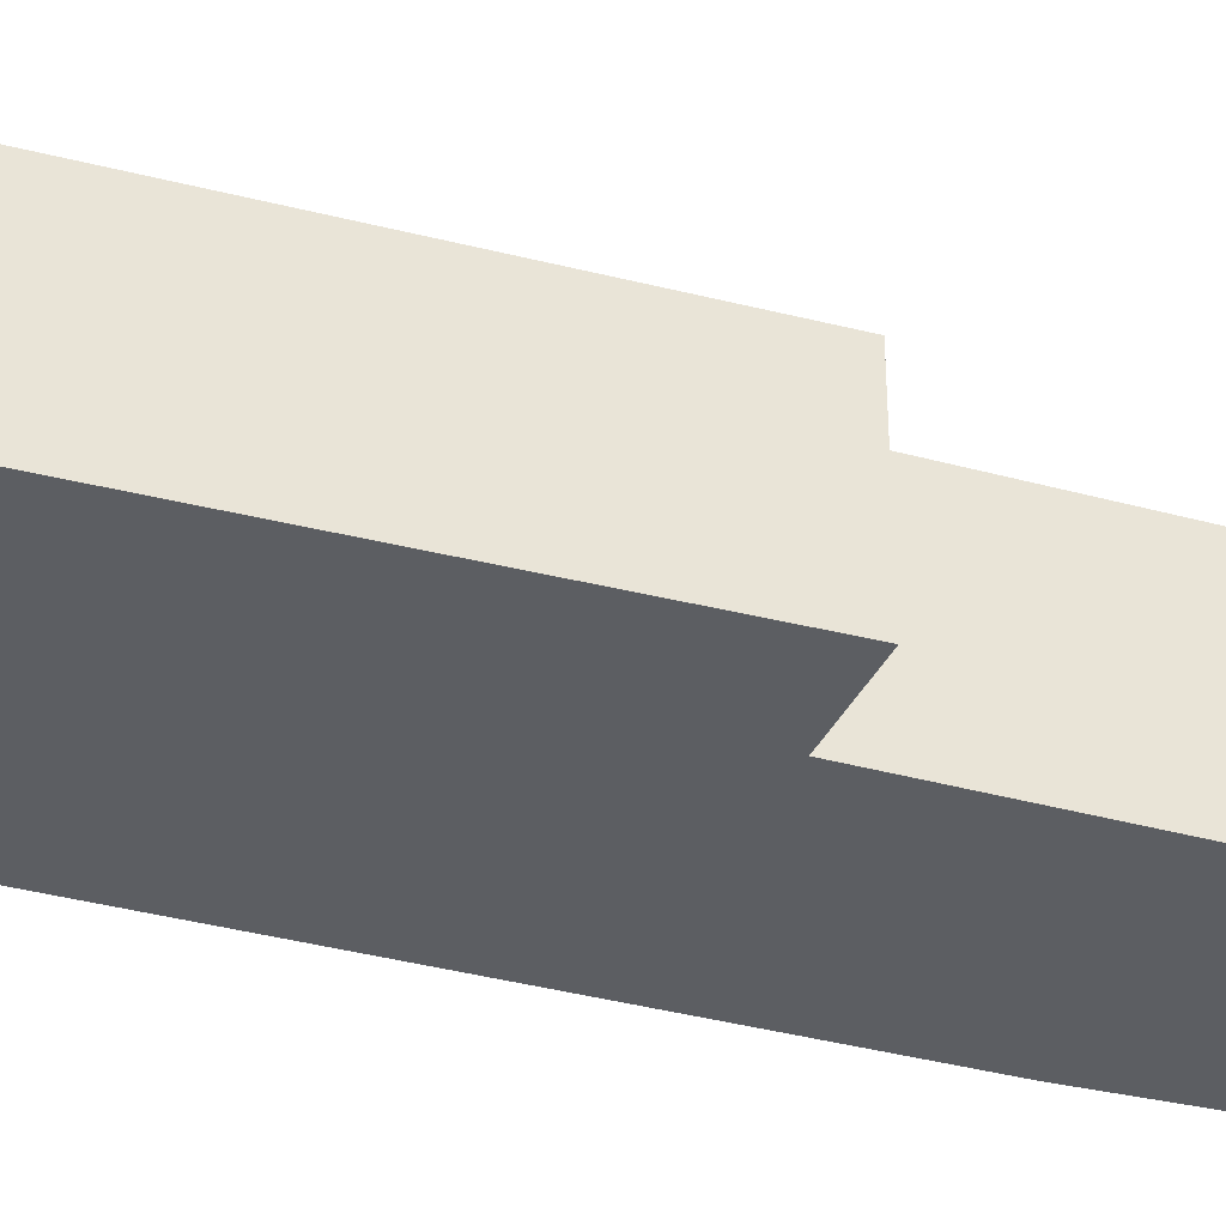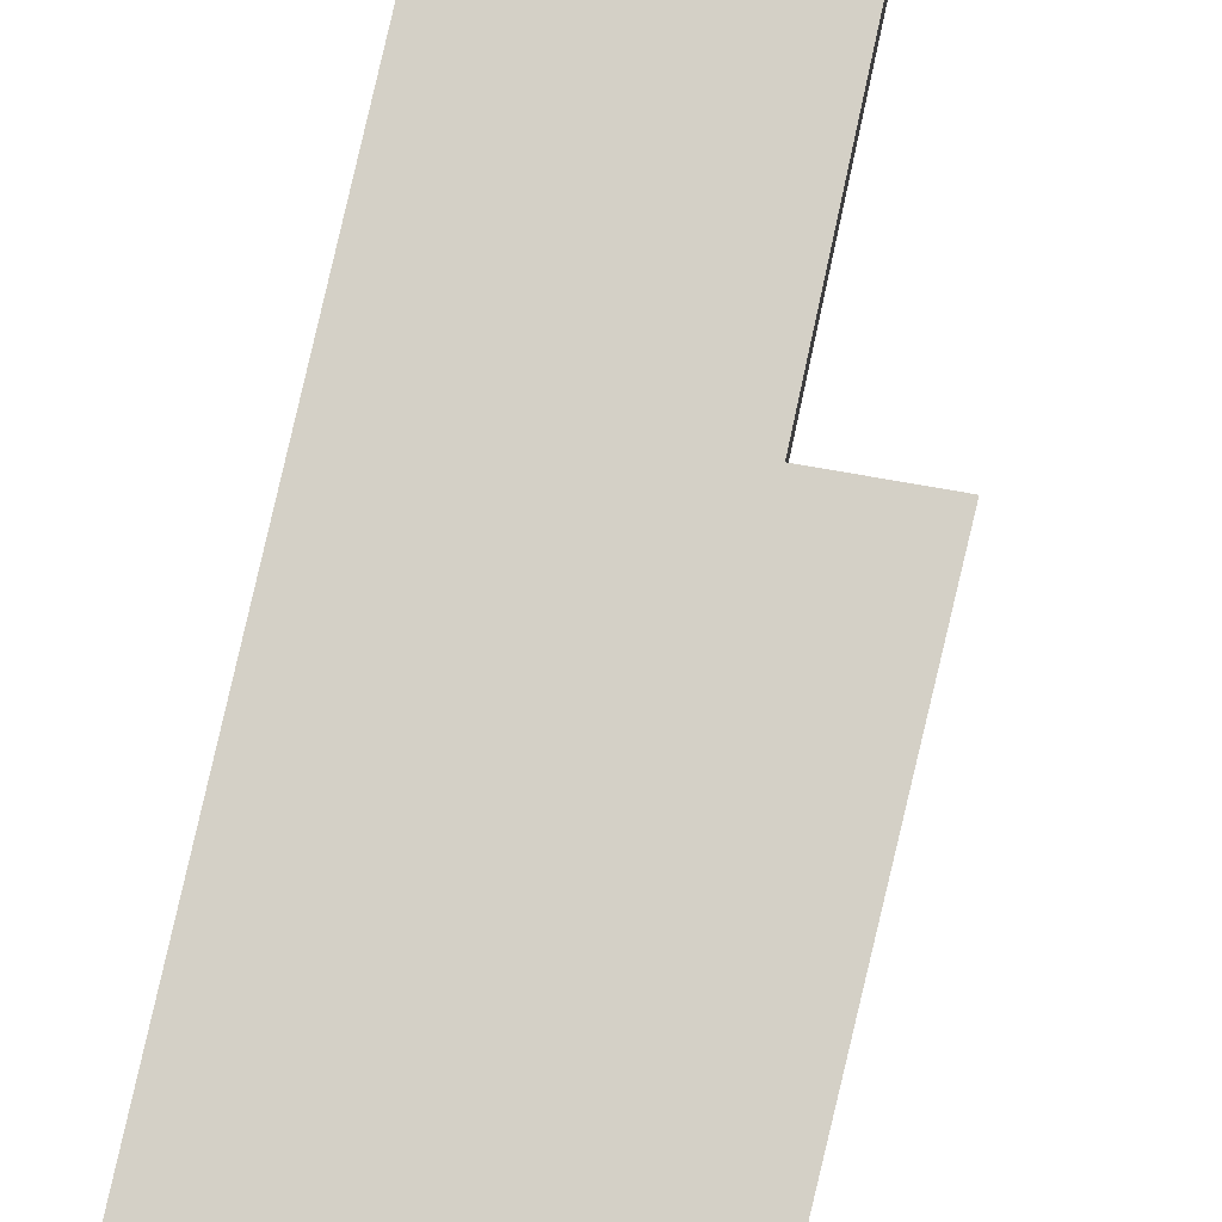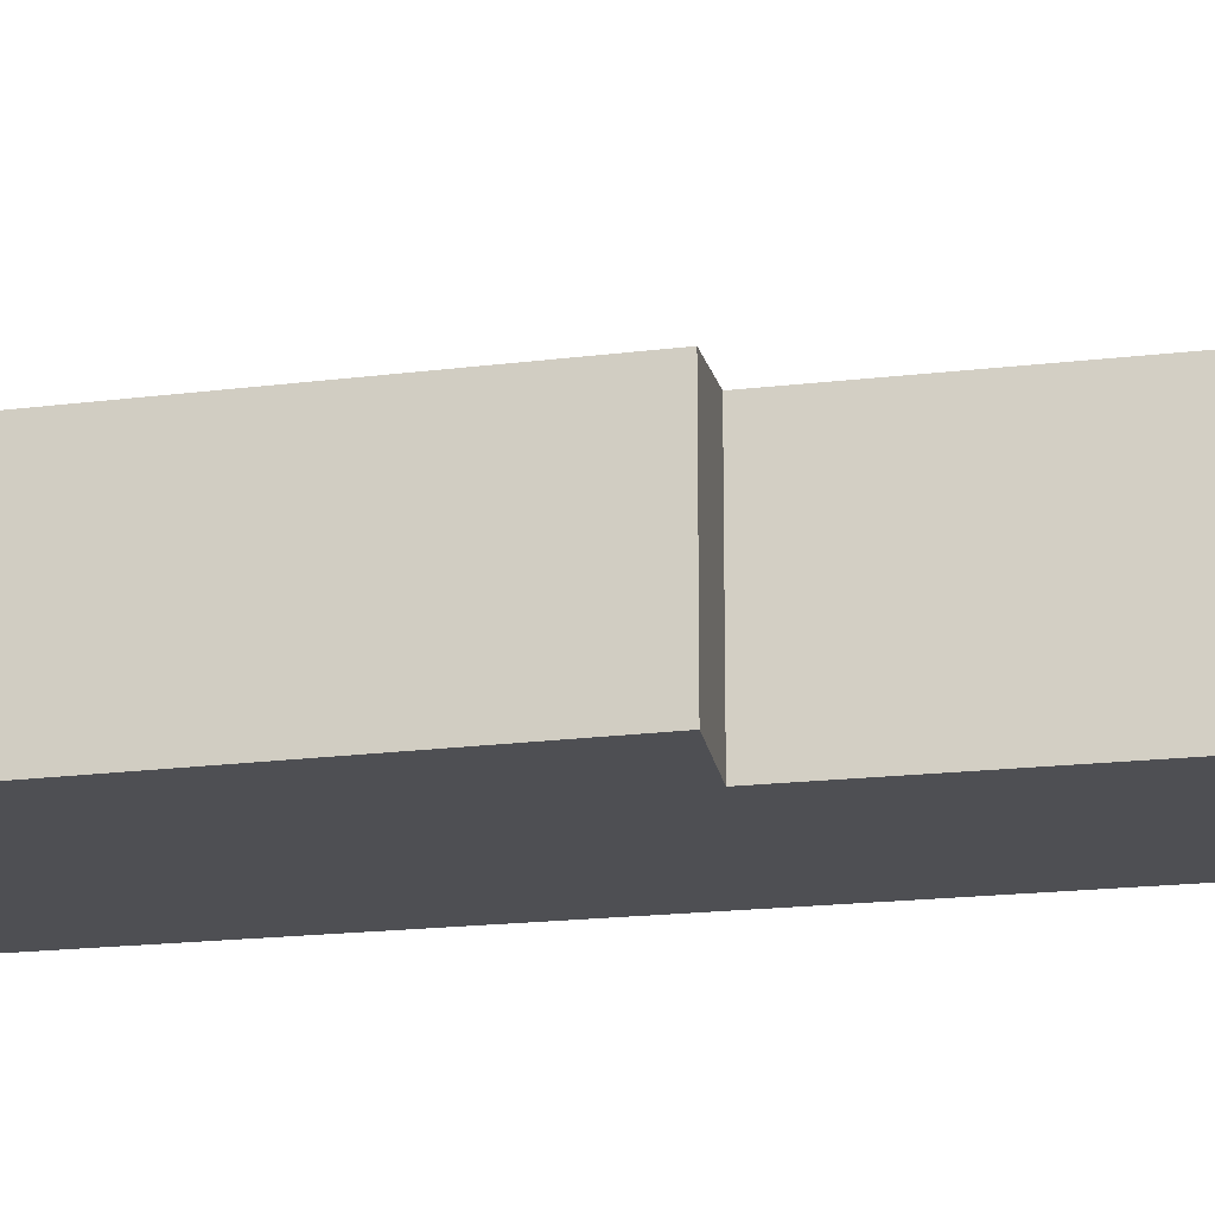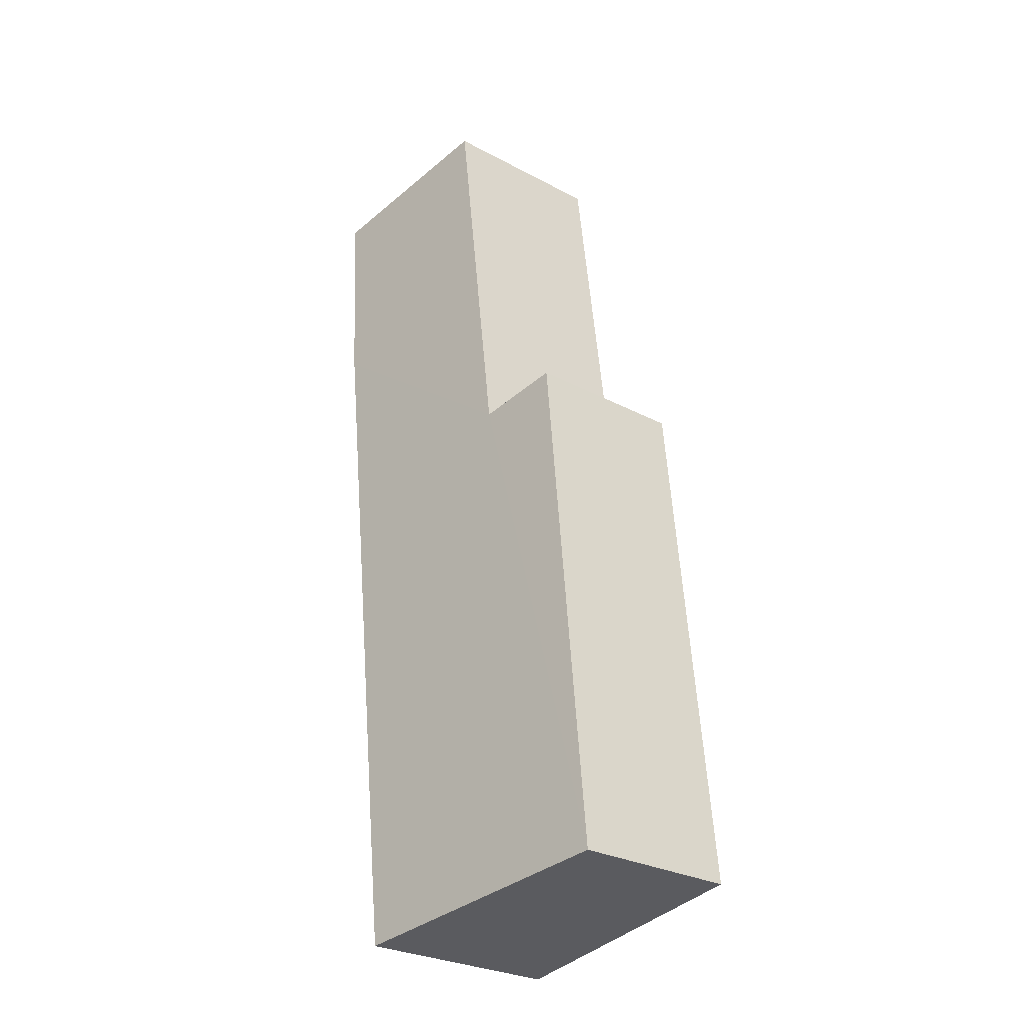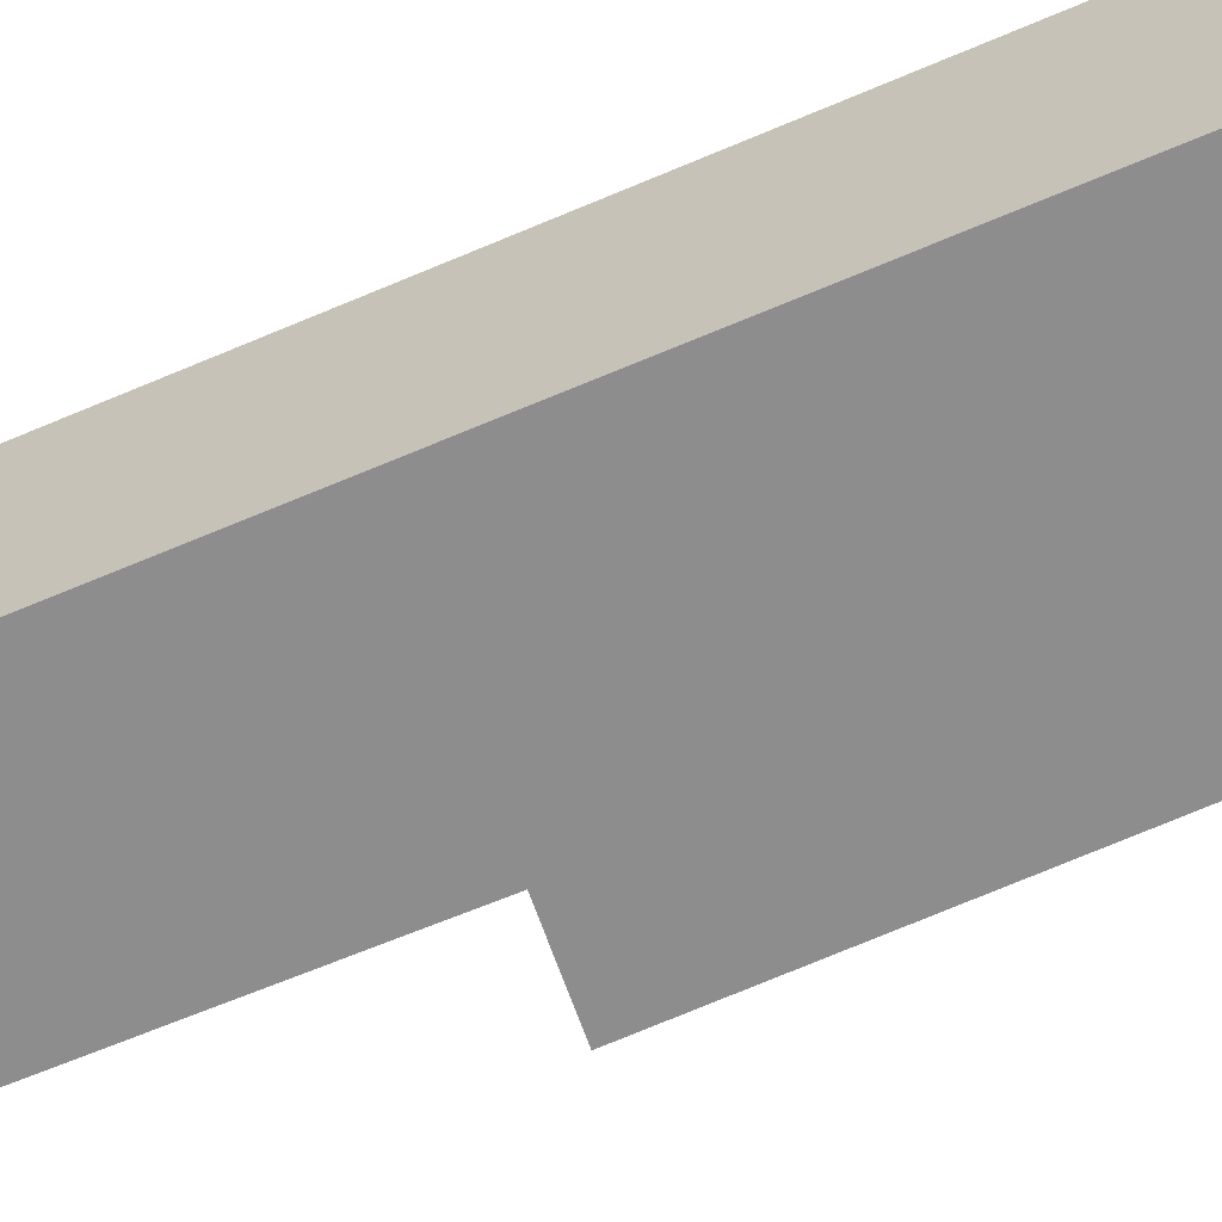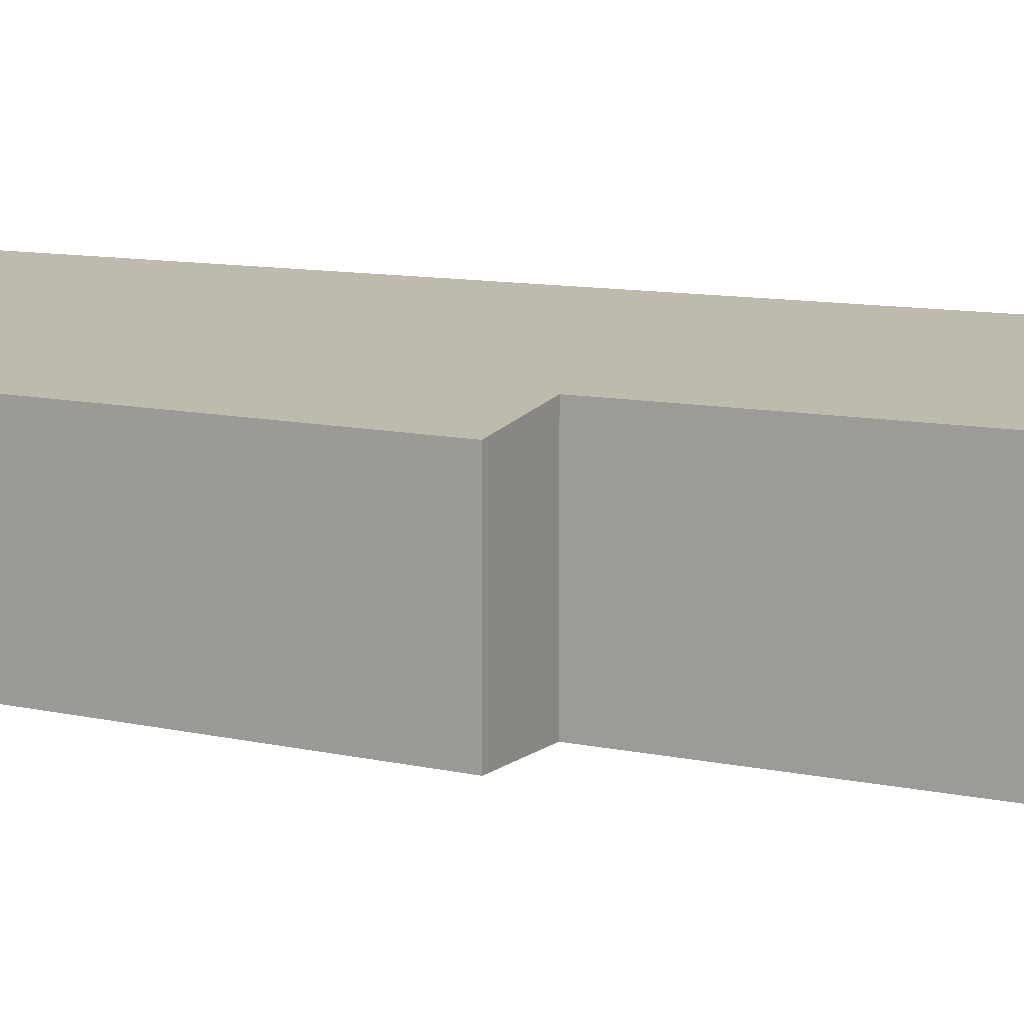
<metadata>
{"format":"obj","ext":"obj","renderer":"f3d","projection":"perspective","resolution":1024,"background":"white","views":[{"elev":-37.6,"azim":-102.3,"up":"+Y"},{"elev":79.4,"azim":-160.7,"up":"+Y"},{"elev":-18.2,"azim":-70.0,"up":"+Y"},{"elev":-28.5,"azim":-128.6,"up":"+Z"},{"elev":-64.6,"azim":120.2,"up":"+Y"},{"elev":9.4,"azim":-51.7,"up":"+Y"}]}
</metadata>
<code>
v  1.073 3.409 11.02
v  2.774 3.658 10.68
v  0 3.428 2.099e-16
v  7.426 4.269 14.13
v  5.655 4.247 -0.732
v  3.823 3.676 19.12
v  7.74 4.248 18.32
v  7.74 -1.122e-15 18.32
v  3.823 -1.171e-15 19.12
v  2.774 -6.54e-16 10.68
v  1.073 -6.749e-16 11.02
v  7.426 -8.65e-16 14.13
v  5.655 4.482e-17 -0.732
v  0 0 0
g defaultobject
f 1 2 3
f 3 4 5
f 4 3 2
f 4 2 6
f 4 6 7
f 6 8 7
f 8 6 9
f 1 10 2
f 10 1 11
f 7 12 4
f 12 7 8
f 12 5 4
f 5 12 13
f 13 3 5
f 3 13 14
f 14 1 3
f 1 14 11
f 2 9 6
f 9 2 10
f 9 12 8
f 12 9 10
f 12 10 13
f 13 10 11
f 13 11 14

</code>
